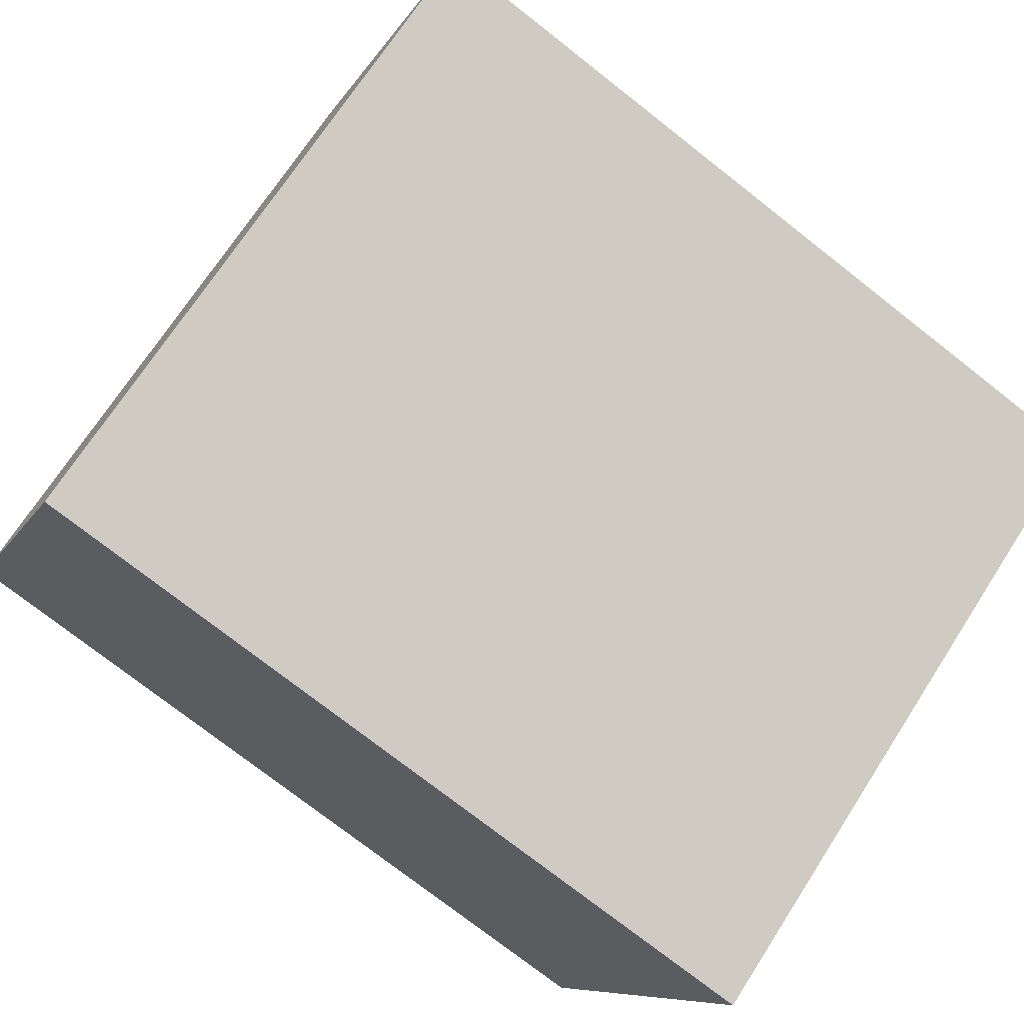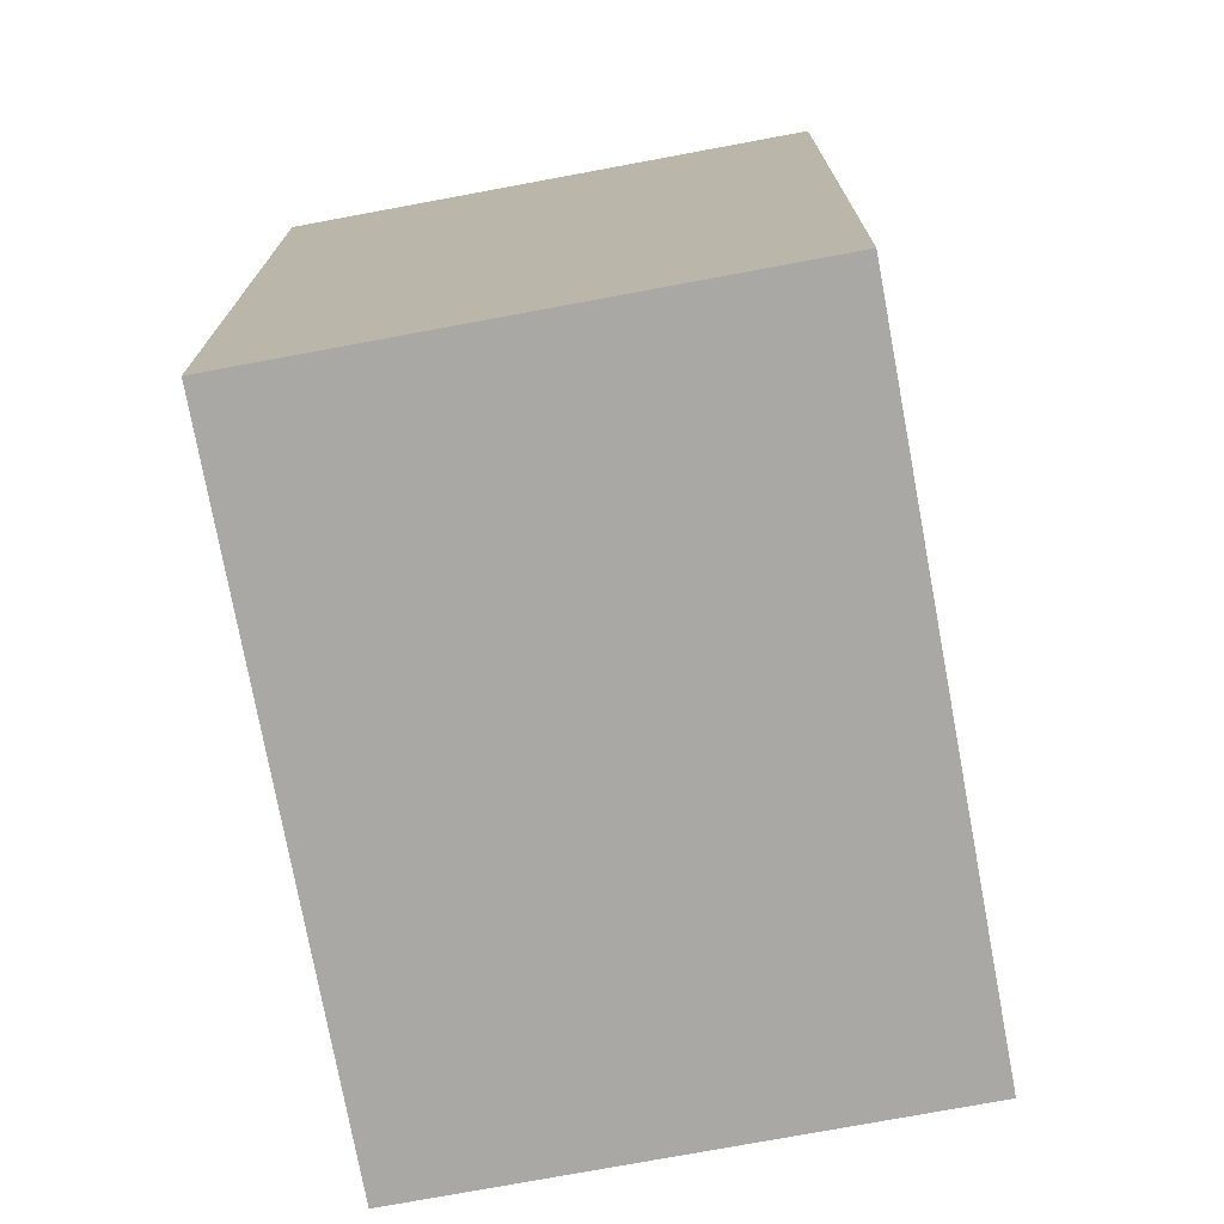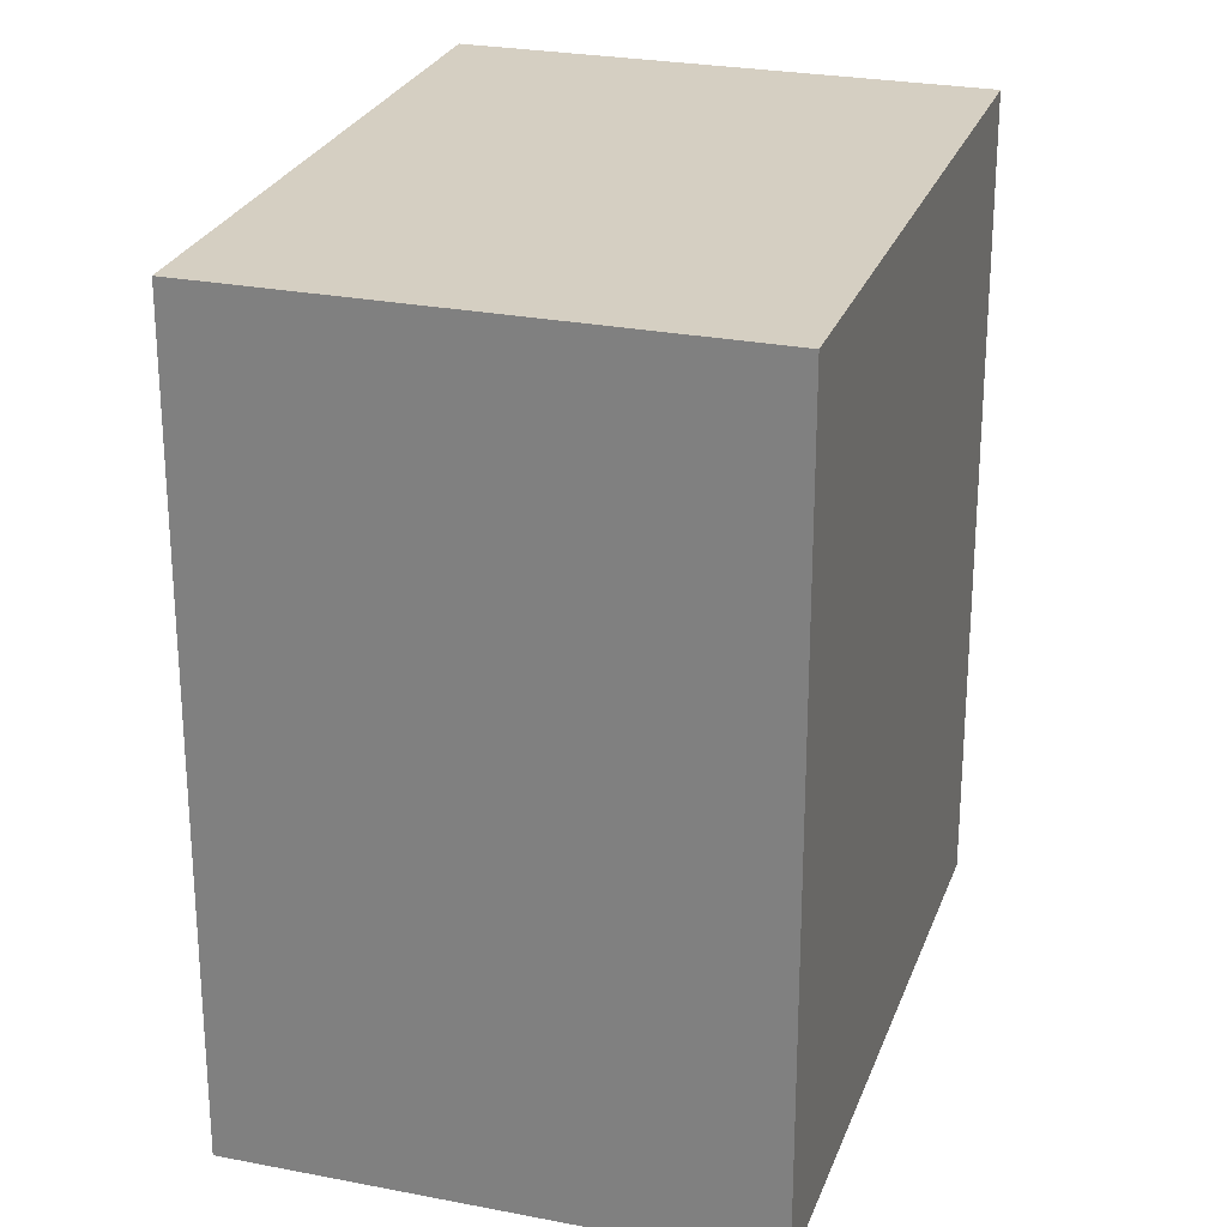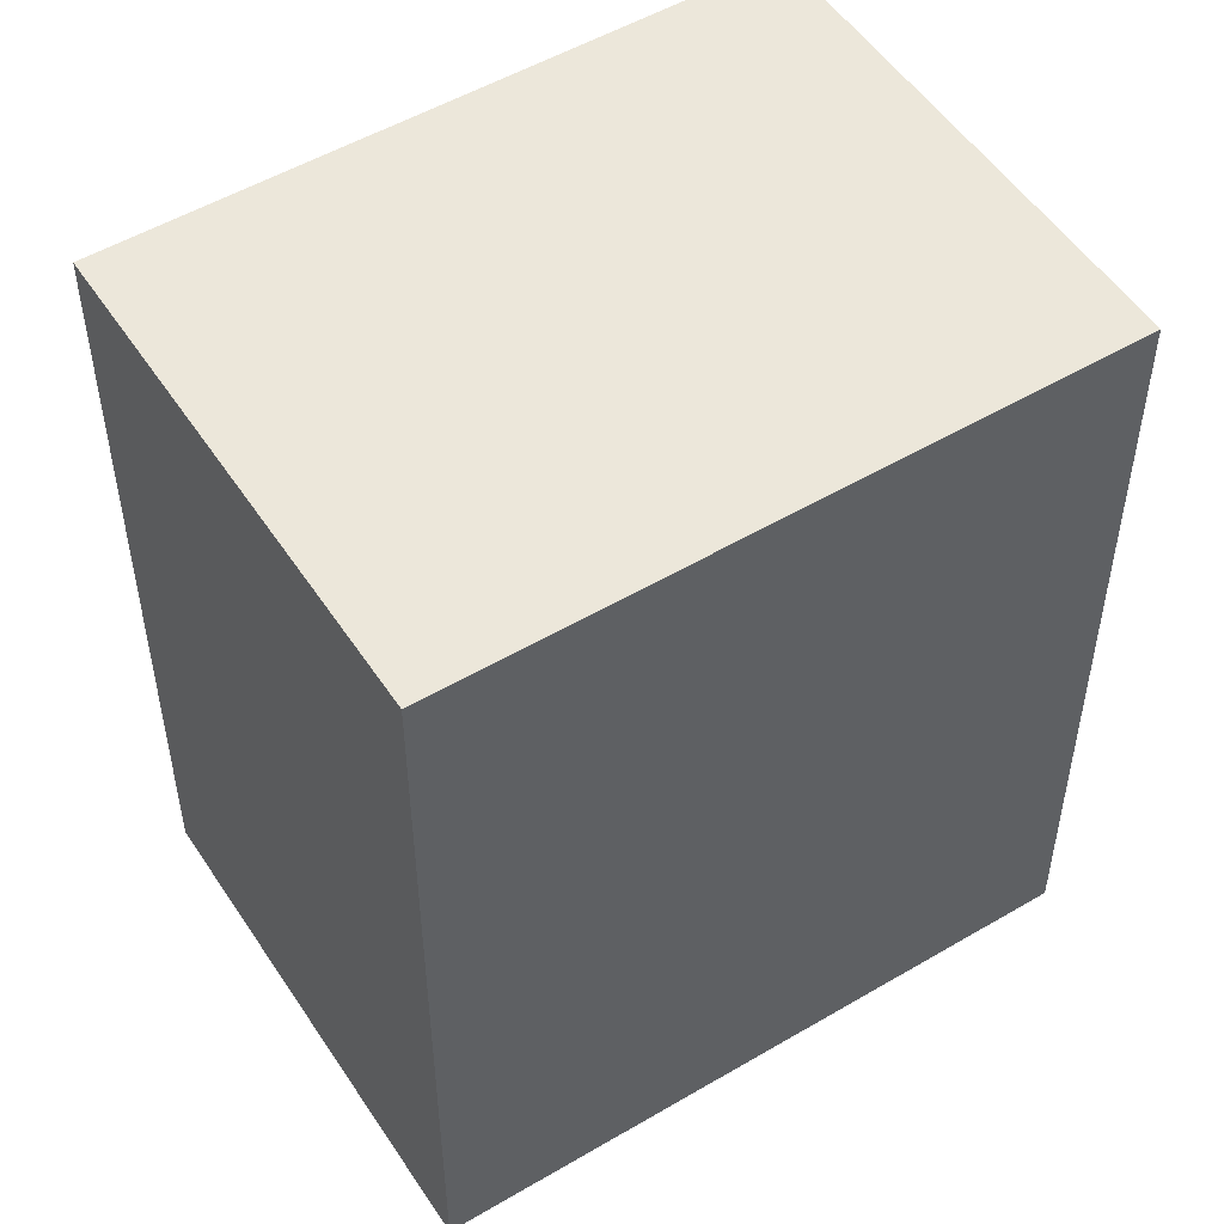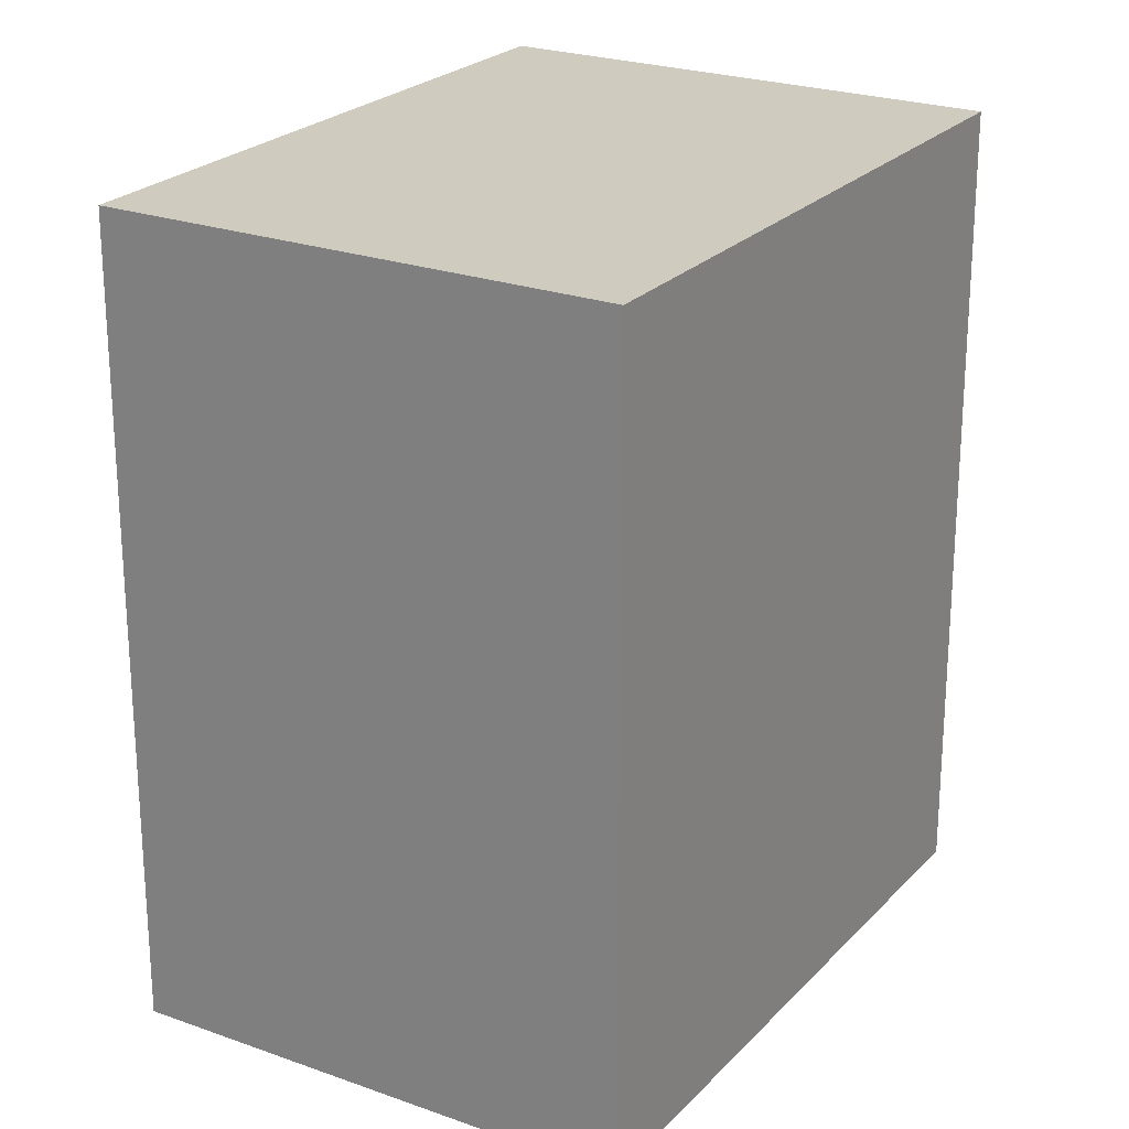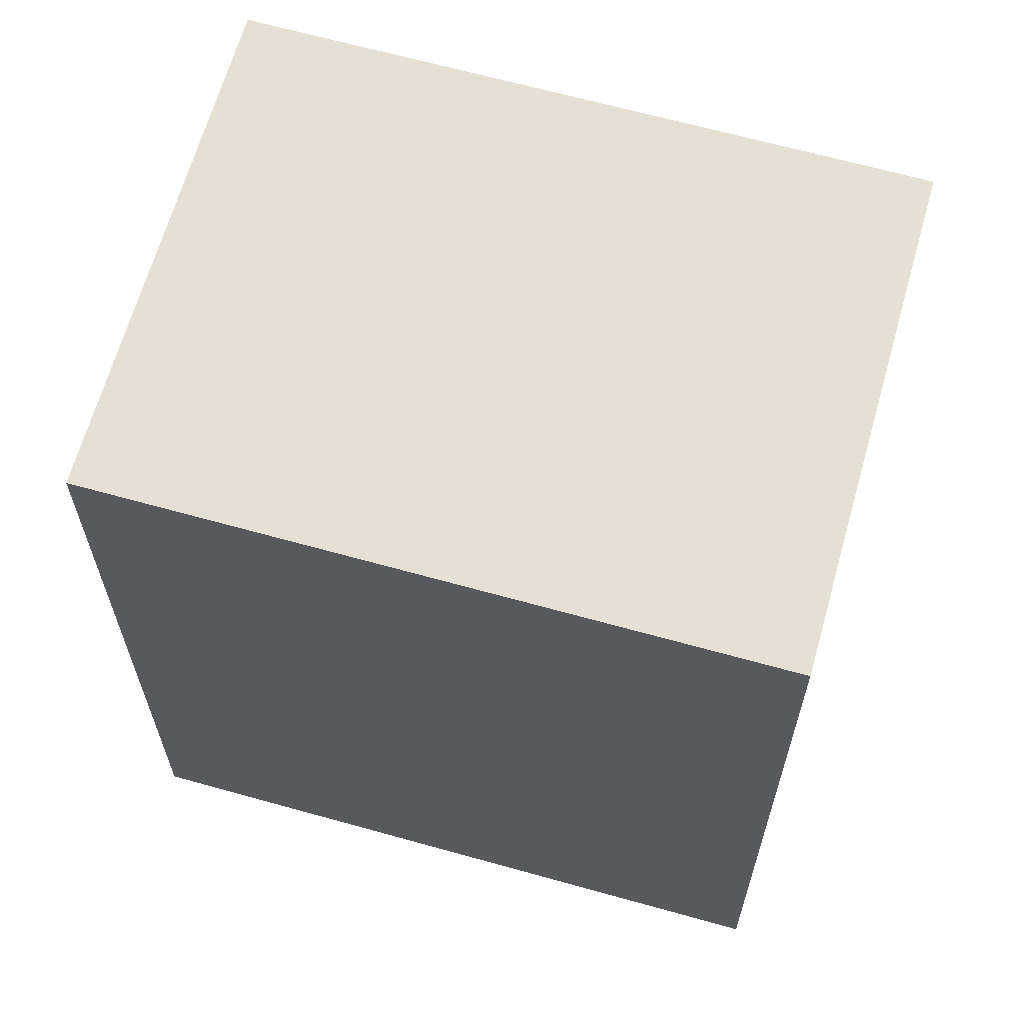
<metadata>
{"format":"obj","ext":"obj","renderer":"f3d","projection":"perspective","resolution":1024,"background":"white","views":[{"elev":-75.1,"azim":-128.1,"up":"+Z"},{"elev":-75.1,"azim":-50.5,"up":"+Y"},{"elev":25.9,"azim":136.3,"up":"+Y"},{"elev":52.1,"azim":176.5,"up":"+Y"},{"elev":23.7,"azim":-29.8,"up":"+Y"},{"elev":65.3,"azim":-135.3,"up":"+Y"}]}
</metadata>
<code>
v  0 4.759 2.914e-16
v  4.986 4.759 0.729
v  3.507 4.759 -1.942
v  1.479 4.759 2.671
v  3.507 1.189e-16 -1.942
v  0 0 0
v  1.479 -1.636e-16 2.671
v  4.986 -4.464e-17 0.729
g defaultobject
f 1 2 3
f 2 1 4
f 5 1 3
f 1 5 6
f 6 4 1
f 4 6 7
f 7 2 4
f 2 7 8
f 8 3 2
f 3 8 5
f 8 6 5
f 6 8 7

</code>
